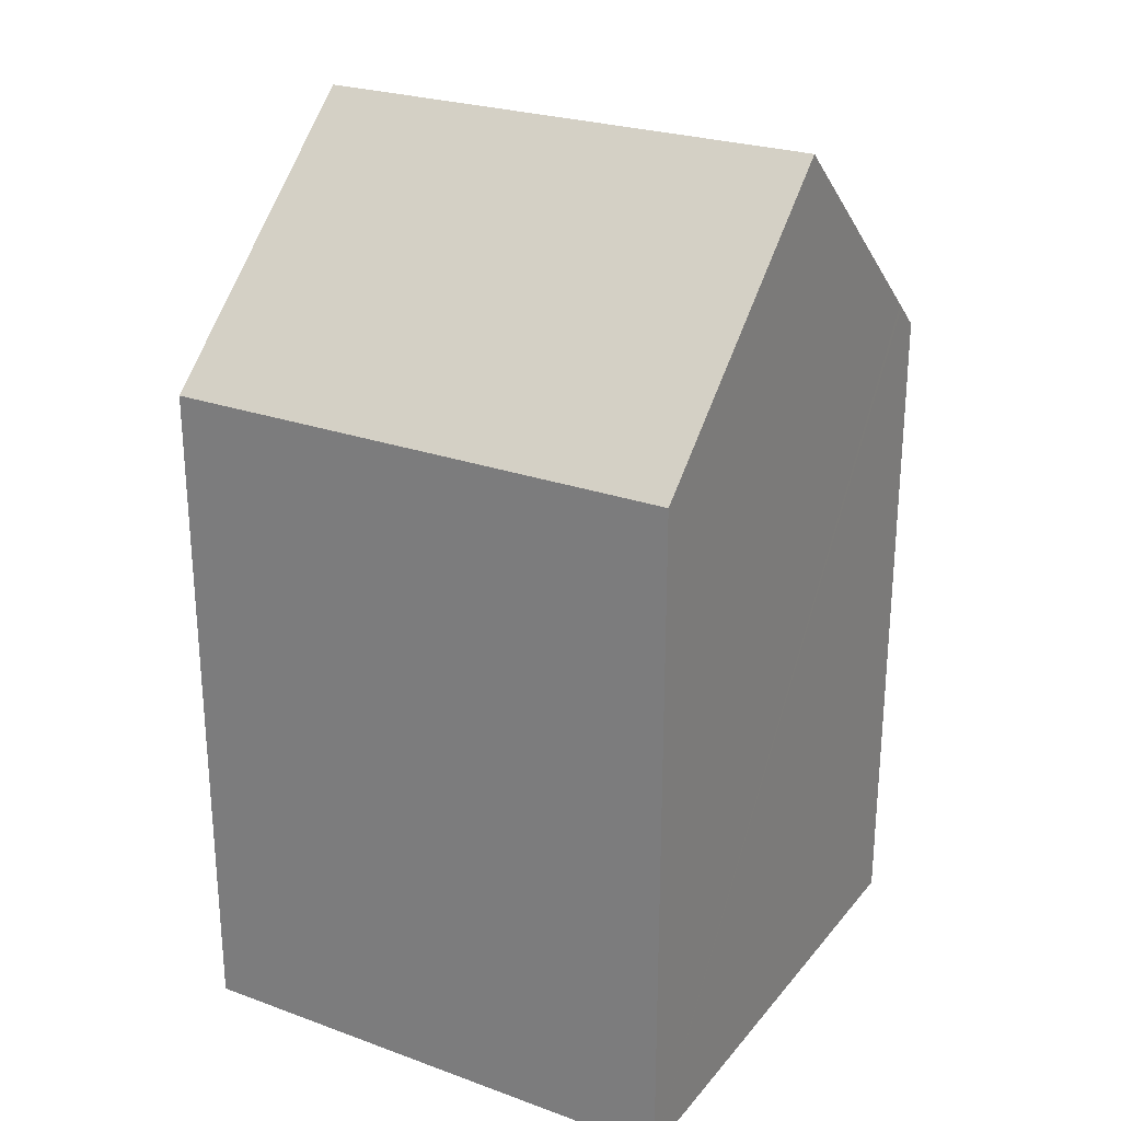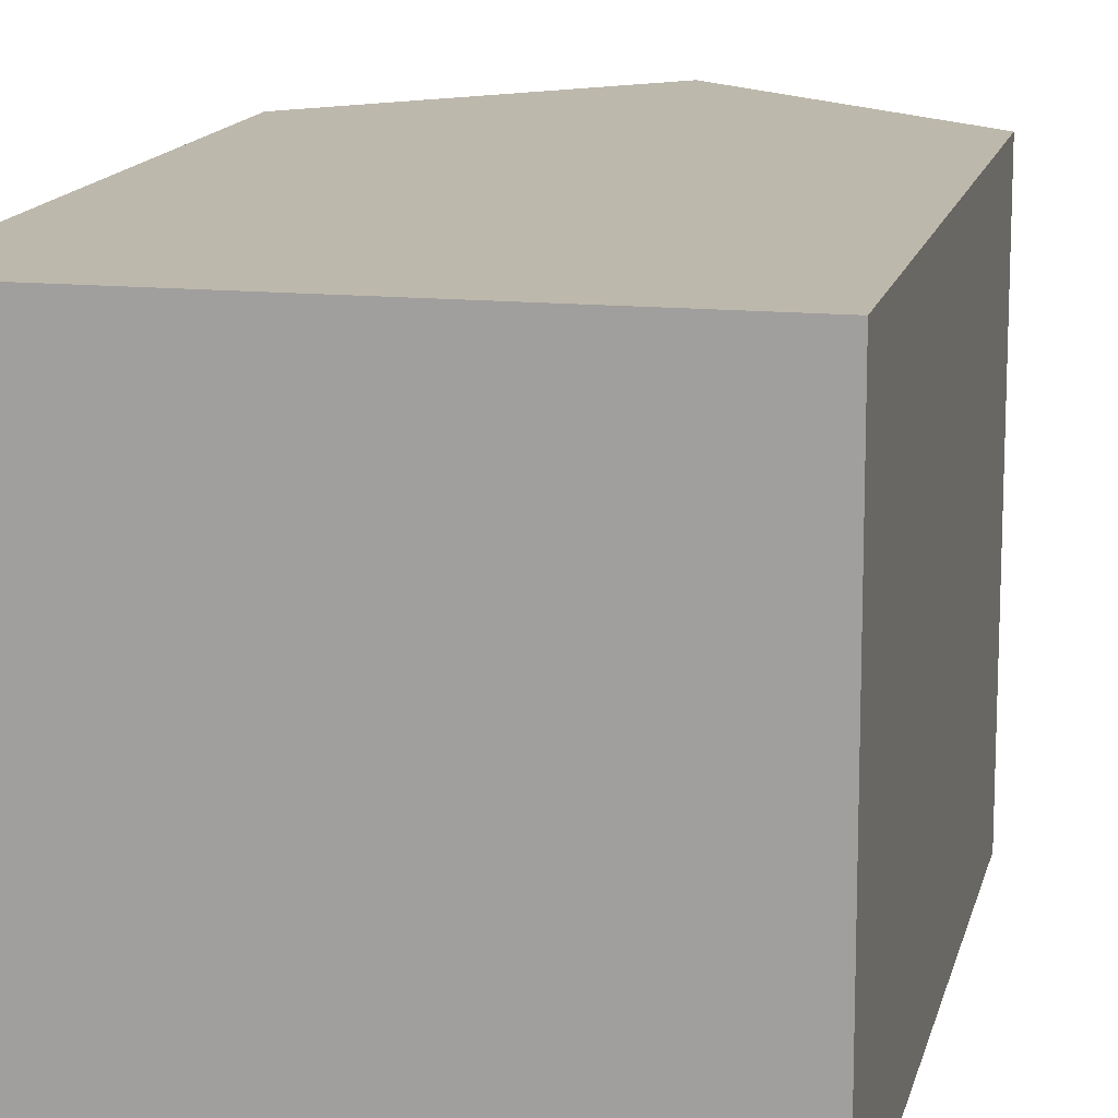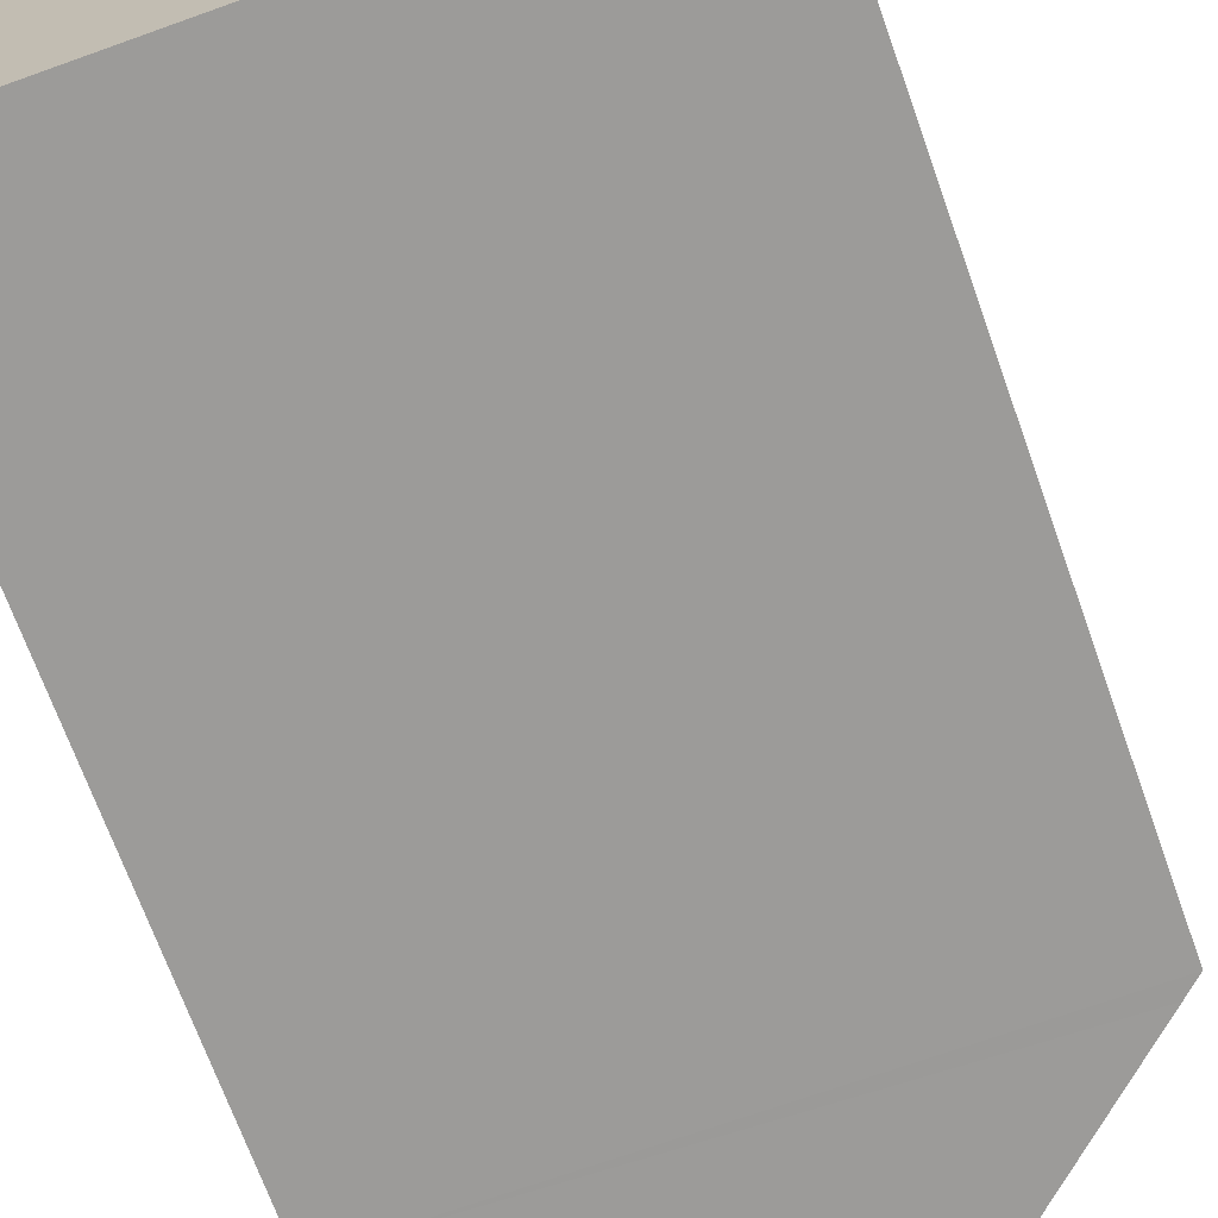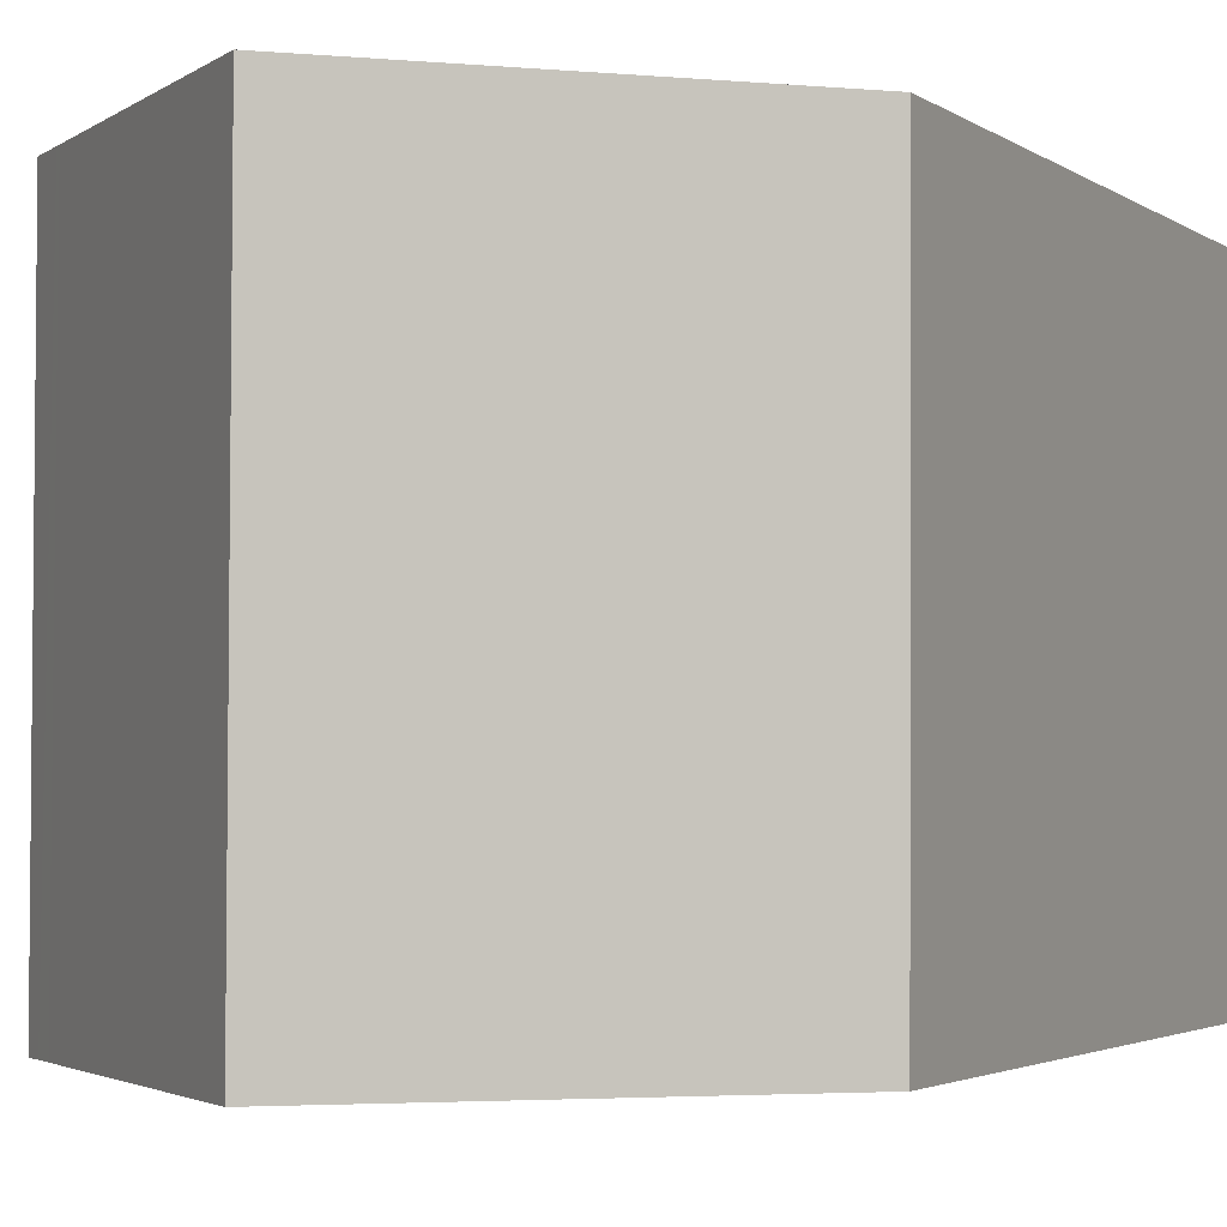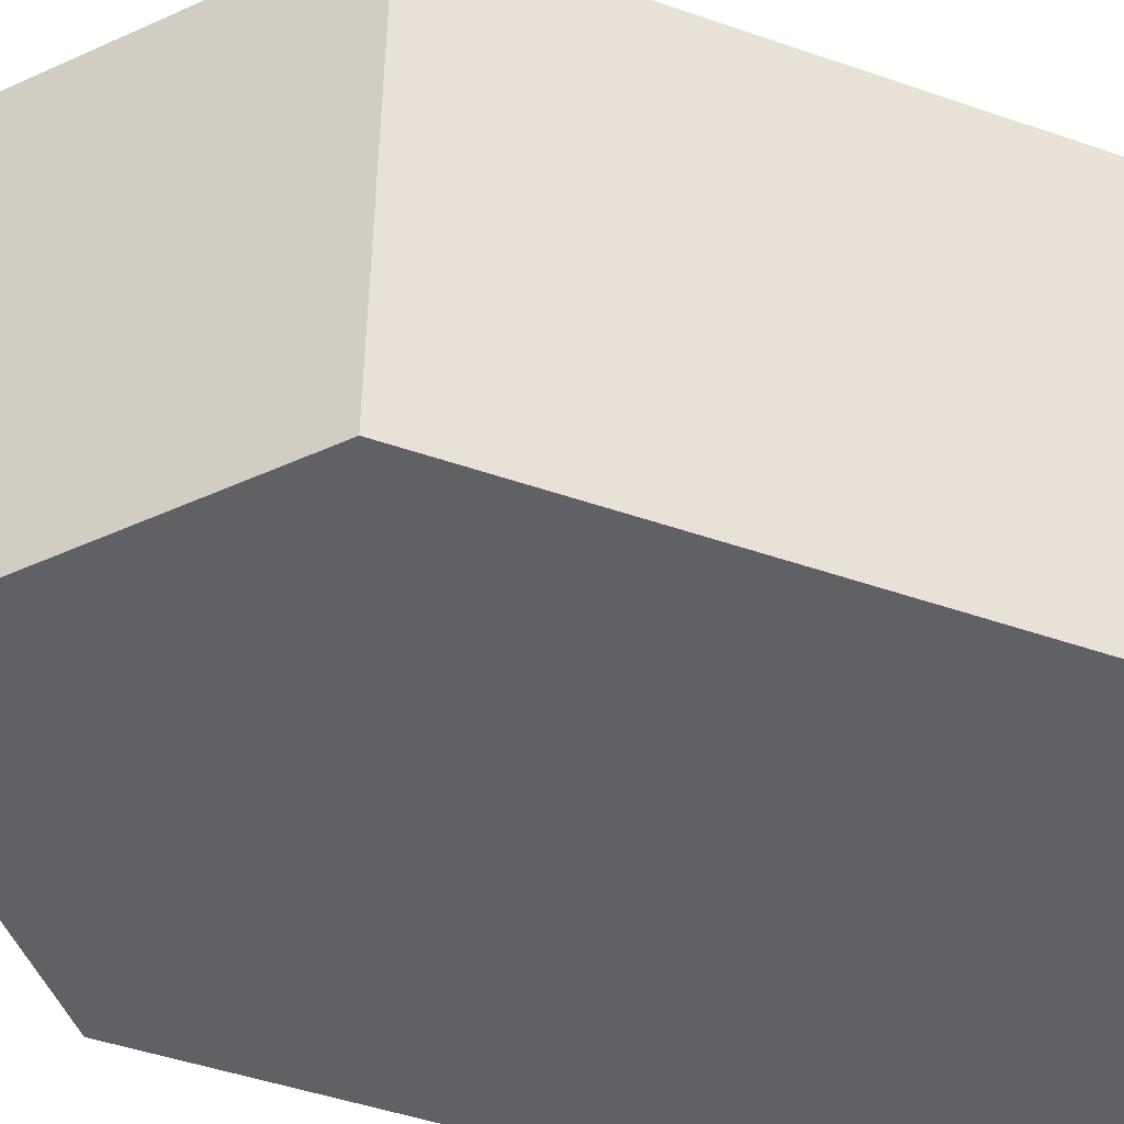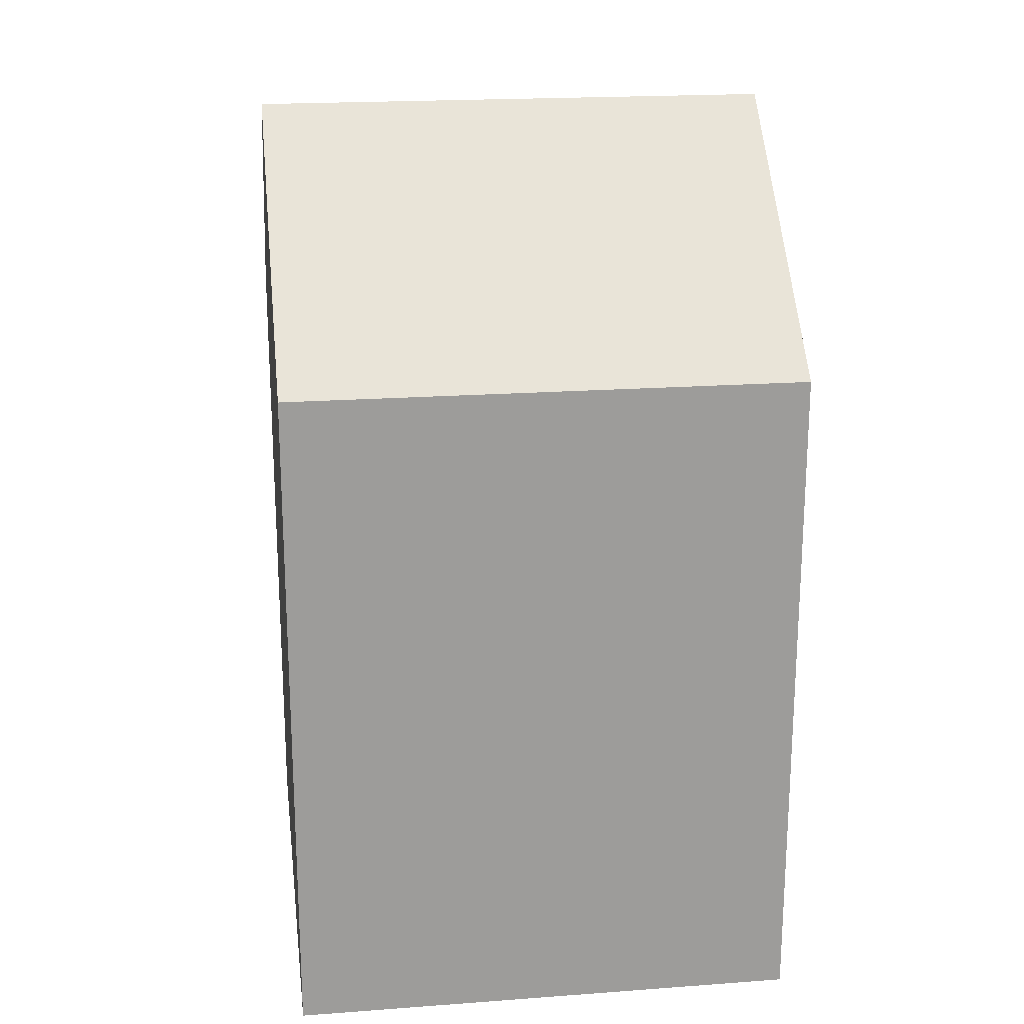
<metadata>
{"format":"obj","ext":"obj","renderer":"f3d","projection":"perspective","resolution":1024,"background":"white","views":[{"elev":25.4,"azim":-60.2,"up":"+Y"},{"elev":14.9,"azim":13.3,"up":"+Z"},{"elev":-69.7,"azim":19.7,"up":"+Z"},{"elev":-2.6,"azim":-155.8,"up":"+Z"},{"elev":-47.8,"azim":-111.2,"up":"+Z"},{"elev":20.1,"azim":-97.9,"up":"+Y"}]}
</metadata>
<code>
v  10.61 14.11 -10.51
v  10.91 13.81 -5.809
v  10.93 13.81 -10.51
v  10.89 13.81 -0.001
v  10.28 14.36 0.052
v  10.89 13.81 0.055
v  10.29 14.39 -10.51
v  10.19 14.44 0.051
v  5.489 18.68 -10.53
v  5.444 18.68 0.027
v  0.046 13.81 -10.55
v  0 13.81 8.459e-16
v  0.046 6.46e-16 -10.55
v  0 0 0
v  10.28 -3.184e-18 0.052
v  10.89 -3.368e-18 0.055
v  5.444 -1.653e-18 0.027
v  10.19 -3.123e-18 0.051
v  10.89 6.123e-20 -0.001
v  10.93 6.437e-16 -10.51
v  10.91 3.557e-16 -5.809
v  5.489 6.448e-16 -10.53
v  10.61 6.436e-16 -10.51
v  10.29 6.437e-16 -10.51
g defaultobject
f 1 2 3
f 2 1 4
f 4 5 6
f 5 4 1
f 5 1 7
f 5 7 8
f 8 7 9
f 8 9 10
f 11 10 9
f 10 11 12
f 13 12 11
f 12 13 14
f 12 8 10
f 8 12 14
f 8 14 5
f 5 14 6
f 6 14 15
f 6 15 16
f 15 14 17
f 15 17 18
f 16 4 6
f 4 16 2
f 2 16 3
f 3 16 19
f 3 19 20
f 20 19 21
f 7 11 9
f 11 7 1
f 11 1 3
f 11 3 20
f 11 20 13
f 13 20 22
f 22 20 23
f 22 23 24
f 21 23 20
f 23 21 24
f 24 21 22
f 22 21 13
f 13 21 14
f 14 21 19
f 14 19 17
f 17 19 18
f 18 19 16
f 18 16 15

</code>
